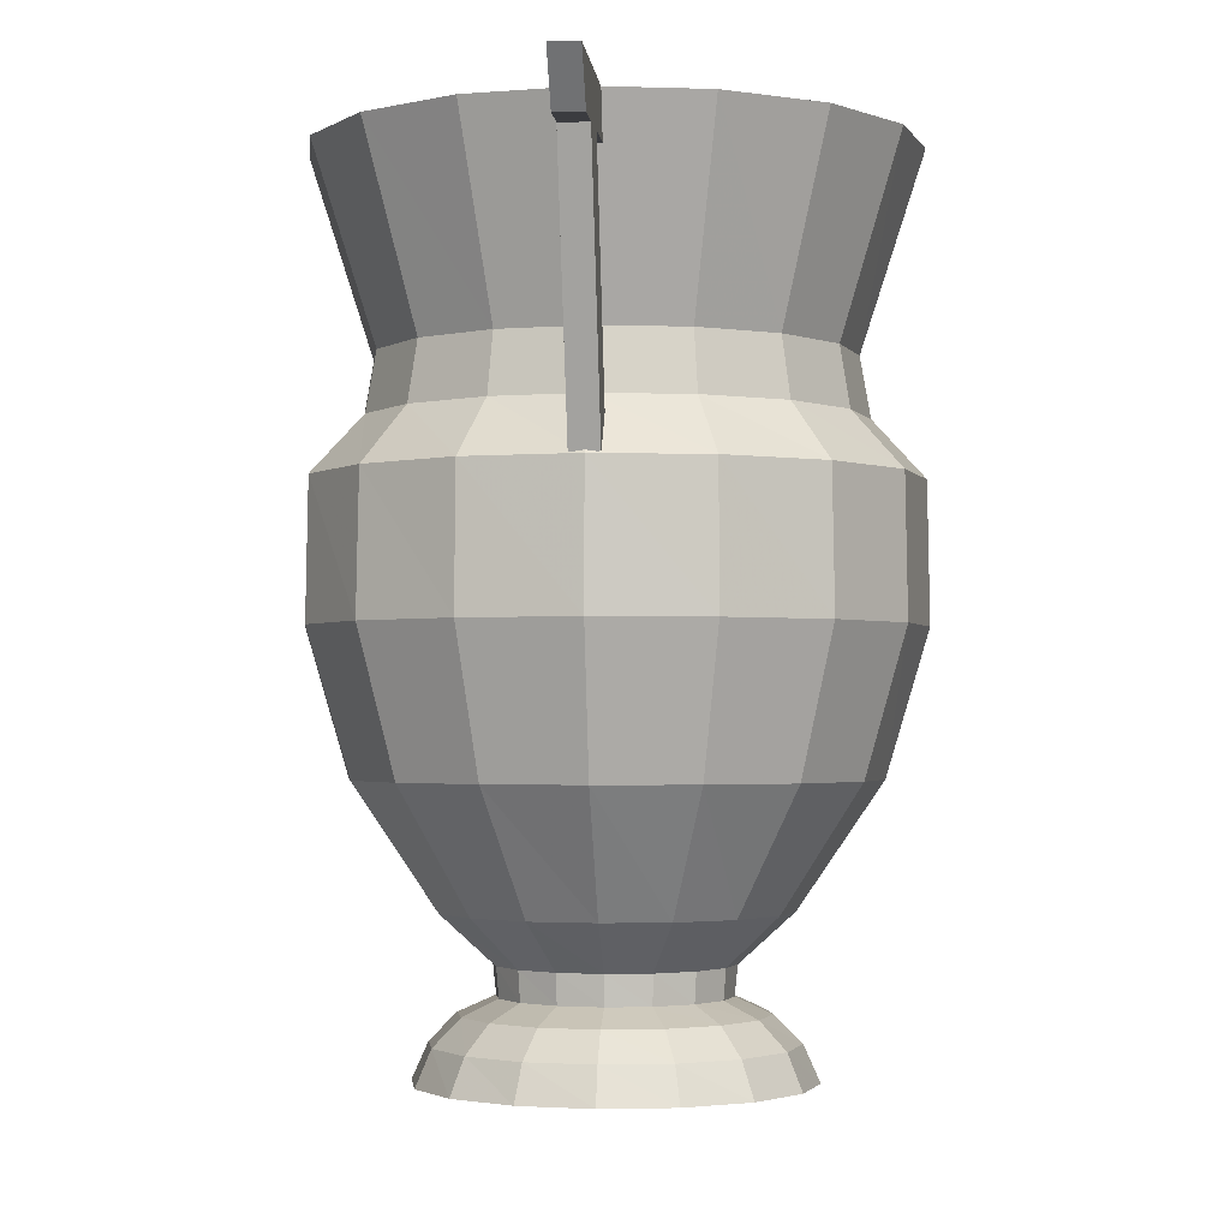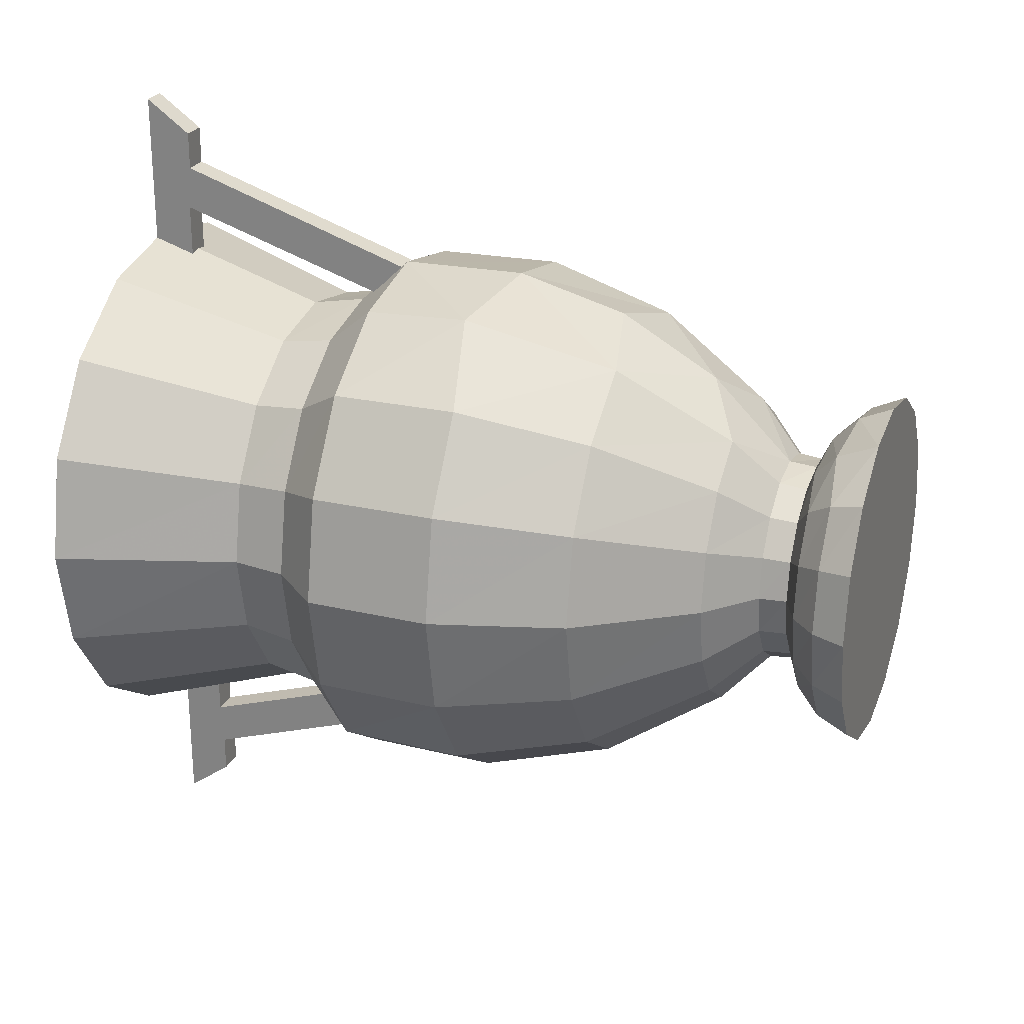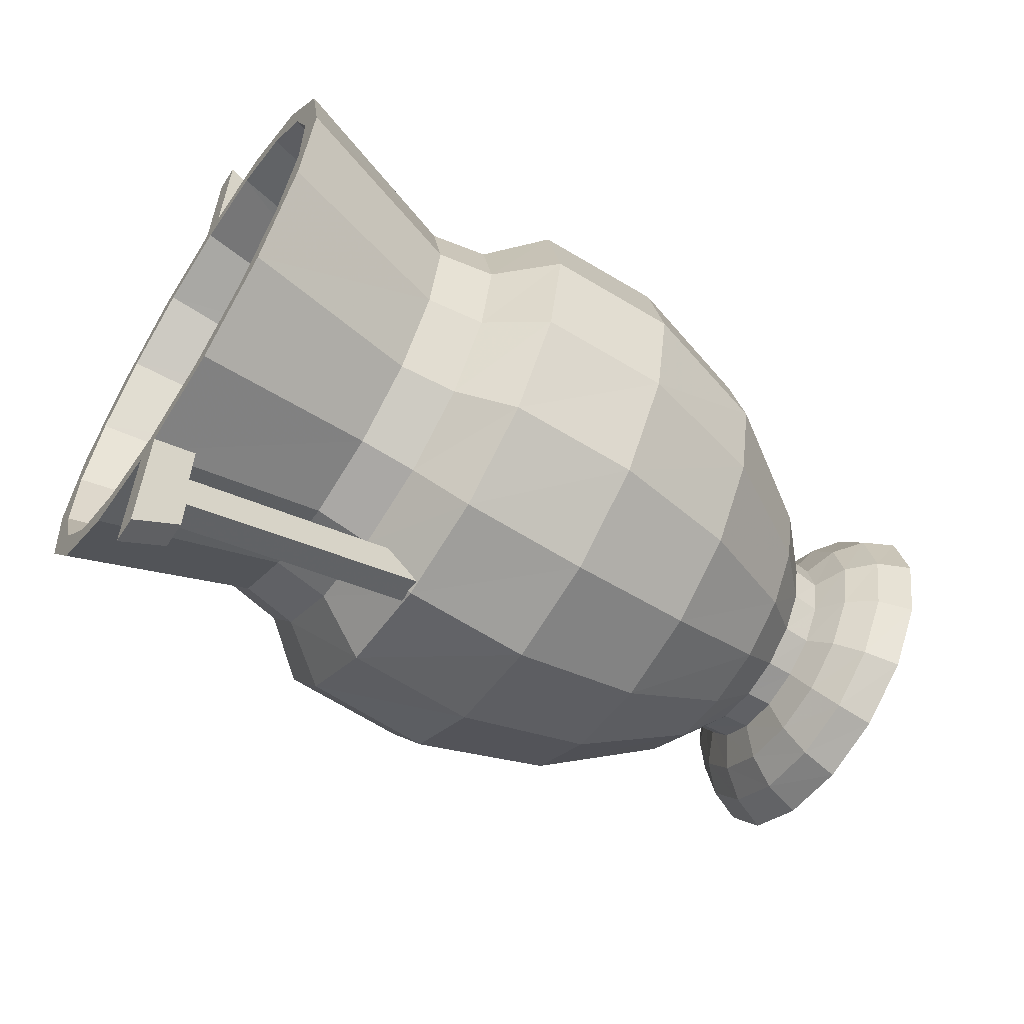
<metadata>
{"format":"obj","ext":"obj","renderer":"f3d","projection":"perspective","resolution":1024,"background":"white","views":[{"elev":-2.1,"azim":-174.9,"up":"+Y"},{"elev":24.8,"azim":-69.7,"up":"+Z"},{"elev":-60.5,"azim":-122.9,"up":"+Z"}]}
</metadata>
<code>
v 0.3332 0.9386 0.8057
v 0.3332 0.025 0.7007
v 0.4509 0.9386 0.7828
v 0.4103 0.025 0.6854
v 0.55 0.9386 0.7159
v 0.4763 0.025 0.6414
v 0.6168 0.9386 0.6168
v 0.5195 0.025 0.5762
v 0.6397 0.9386 0.4992
v 0.5347 0.025 0.4992
v 0.6168 0.9386 0.3823
v 0.5195 0.025 0.4221
v 0.55 0.9386 0.2824
v 0.4763 0.025 0.3569
v 0.4509 0.9386 0.2164
v 0.4103 0.025 0.3137
v 0.3332 0.9386 0.1926
v 0.3332 0.025 0.2985
v 0.2164 0.9386 0.2164
v 0.257 0.025 0.3137
v 0.1173 0.9386 0.2824
v 0.191 0.025 0.3569
v 0.0504 0.9386 0.3823
v 0.1478 0.025 0.4221
v 0.02754 0.9386 0.4992
v 0.1325 0.025 0.4992
v 0.0504 0.9386 0.6168
v 0.1478 0.025 0.5762
v 0.1173 0.9386 0.7159
v 0.191 0.025 0.6414
v 0.2164 0.9386 0.7828
v 0.257 0.025 0.6854
v 0.2375 0.9386 0.2384
v 0.1545 0.9386 0.2858
v 0.09274 0.9386 0.3603
v 0.05971 0.9386 0.45
v 0.05971 0.9386 0.5466
v 0.09274 0.9386 0.6372
v 0.1545 0.9386 0.7108
v 0.2375 0.9386 0.7591
v 0.4272 0.9386 0.7591
v 0.3332 0.9386 0.7752
v 0.511 0.9386 0.7108
v 0.5728 0.9386 0.6372
v 0.6058 0.9386 0.5466
v 0.6058 0.9386 0.45
v 0.5728 0.9386 0.3603
v 0.511 0.9386 0.2858
v 0.4272 0.9386 0.2384
v 0.3332 0.9386 0.2214
v 0.3324 0.2189 0.3408
v 0.279 0.2189 0.3501
v 0.2307 0.2189 0.3772
v 0.196 0.2189 0.4196
v 0.1774 0.2189 0.4712
v 0.1774 0.2189 0.5262
v 0.196 0.2189 0.577
v 0.2307 0.2189 0.6194
v 0.279 0.2189 0.6473
v 0.3324 0.2189 0.6566
v 0.3865 0.2189 0.6473
v 0.434 0.2189 0.6194
v 0.4695 0.2189 0.577
v 0.4881 0.2189 0.5262
v 0.4881 0.2189 0.4712
v 0.4695 0.2189 0.4196
v 0.434 0.2189 0.3772
v 0.3865 0.2189 0.3501
v 0.3324 0.6143 0.2367
v 0.2434 0.6143 0.2528
v 0.1647 0.6143 0.2976
v 0.1054 0.6143 0.3679
v 0.07495 0.6143 0.4526
v 0.07495 0.6143 0.544
v 0.1054 0.6143 0.6295
v 0.1647 0.6143 0.699
v 0.2434 0.6143 0.7447
v 0.3324 0.6143 0.7608
v 0.4221 0.6143 0.7447
v 0.5008 0.6143 0.699
v 0.5593 0.6143 0.6295
v 0.5906 0.6143 0.544
v 0.5906 0.6143 0.4526
v 0.5593 0.6143 0.3679
v 0.5008 0.6143 0.2976
v 0.4221 0.6143 0.2528
v 0.3324 0.6744 0.2909
v 0.2612 0.6744 0.3036
v 0.1994 0.6744 0.3391
v 0.1529 0.6744 0.395
v 0.1283 0.6744 0.4627
v 0.1283 0.6744 0.5347
v 0.1529 0.6744 0.6025
v 0.1994 0.6744 0.6575
v 0.2612 0.6744 0.6939
v 0.3324 0.6744 0.7066
v 0.4035 0.6744 0.6939
v 0.4661 0.6744 0.6575
v 0.5127 0.6744 0.6025
v 0.5373 0.6744 0.5347
v 0.5373 0.6744 0.4627
v 0.5127 0.6744 0.395
v 0.4661 0.6744 0.3391
v 0.4035 0.6744 0.3036
v 0.3332 0.7354 0.7396
v 0.3332 0.6727 0.7515
v 0.3332 0.6135 0.8057
v 0.3332 0.4695 0.8082
v 0.3332 0.3442 0.7743
v 0.3332 0.2316 0.71
v 0.3332 0.1402 0.6194
v 0.3332 0.1088 0.6168
v 0.3332 0.09189 0.6541
v 0.3332 0.0631 0.6837
v 0.4255 0.7354 0.7218
v 0.4297 0.6727 0.732
v 0.4509 0.6135 0.782
v 0.4517 0.4695 0.7845
v 0.4348 0.3205 0.7439
v 0.4018 0.1918 0.6634
v 0.3798 0.1402 0.6109
v 0.3789 0.1088 0.6075
v 0.3933 0.09189 0.6422
v 0.4043 0.0631 0.6693
v 0.5034 0.7354 0.6693
v 0.5119 0.6727 0.677
v 0.55 0.6135 0.7159
v 0.5525 0.4695 0.7176
v 0.5203 0.3205 0.6863
v 0.4594 0.1918 0.6253
v 0.4187 0.1402 0.5847
v 0.417 0.1088 0.5821
v 0.4433 0.09189 0.6092
v 0.4636 0.0631 0.6295
v 0.5559 0.7354 0.5914
v 0.566 0.6727 0.5957
v 0.6168 0.6135 0.6168
v 0.6194 0.4695 0.6177
v 0.5779 0.3205 0.6008
v 0.4975 0.1918 0.5669
v 0.445 0.1402 0.5457
v 0.4424 0.1088 0.544
v 0.4771 0.09189 0.5584
v 0.5042 0.0631 0.5703
v 0.5745 0.7354 0.4992
v 0.5855 0.6727 0.4992
v 0.6397 0.6135 0.4992
v 0.6422 0.4695 0.4992
v 0.5982 0.3205 0.4992
v 0.511 0.1918 0.4992
v 0.4543 0.1402 0.4992
v 0.4509 0.1088 0.4992
v 0.489 0.09189 0.4992
v 0.5178 0.0631 0.4992
v 0.5559 0.7354 0.4077
v 0.566 0.6727 0.4026
v 0.6168 0.6135 0.3823
v 0.6194 0.4695 0.3815
v 0.5779 0.3205 0.3984
v 0.4975 0.1918 0.4314
v 0.445 0.1402 0.4534
v 0.4424 0.1088 0.4543
v 0.4771 0.09189 0.4399
v 0.5042 0.0631 0.4289
v 0.5034 0.7354 0.329
v 0.5119 0.6727 0.3213
v 0.55 0.6135 0.2832
v 0.5525 0.4695 0.2807
v 0.5203 0.3205 0.312
v 0.4594 0.1918 0.3738
v 0.4187 0.1402 0.4145
v 0.417 0.1088 0.4162
v 0.4433 0.09189 0.3899
v 0.4636 0.0631 0.3688
v 0.4255 0.7354 0.2773
v 0.4297 0.6727 0.2672
v 0.4509 0.6135 0.2164
v 0.4517 0.4695 0.2138
v 0.4348 0.3205 0.2553
v 0.4018 0.1918 0.3349
v 0.3798 0.1402 0.3882
v 0.3789 0.1088 0.3908
v 0.3933 0.09189 0.3561
v 0.4043 0.0631 0.329
v 0.3332 0.7354 0.2587
v 0.3332 0.6727 0.2477
v 0.3332 0.6135 0.1935
v 0.3332 0.4695 0.1901
v 0.3332 0.3205 0.235
v 0.3332 0.1918 0.3222
v 0.3332 0.1402 0.3789
v 0.3332 0.1088 0.3815
v 0.3332 0.09189 0.3442
v 0.3332 0.0631 0.3154
v 0.2418 0.7354 0.2773
v 0.2375 0.6727 0.2672
v 0.2164 0.6135 0.2164
v 0.2155 0.4695 0.2138
v 0.2324 0.3205 0.2553
v 0.2655 0.1918 0.3349
v 0.2875 0.1402 0.3882
v 0.2883 0.1088 0.3908
v 0.2739 0.09189 0.3561
v 0.2629 0.0631 0.329
v 0.1639 0.7354 0.329
v 0.1554 0.6727 0.3213
v 0.1173 0.6135 0.2832
v 0.1148 0.4695 0.2807
v 0.1469 0.3205 0.312
v 0.2079 0.1918 0.3738
v 0.2485 0.1402 0.4145
v 0.2502 0.1088 0.4162
v 0.224 0.09189 0.3899
v 0.2037 0.0631 0.3688
v 0.1114 0.7354 0.4077
v 0.1012 0.6727 0.4026
v 0.0504 0.6135 0.3823
v 0.04786 0.4695 0.3815
v 0.08935 0.3205 0.3984
v 0.1698 0.1918 0.4314
v 0.2223 0.1402 0.4534
v 0.2248 0.1088 0.4543
v 0.1901 0.09189 0.4399
v 0.163 0.0631 0.4289
v 0.09274 0.7354 0.4992
v 0.08173 0.6727 0.4992
v 0.02754 0.6135 0.4992
v 0.025 0.4695 0.4992
v 0.06903 0.3205 0.4992
v 0.1562 0.1918 0.4992
v 0.213 0.1402 0.4992
v 0.2164 0.1088 0.4992
v 0.1783 0.09189 0.4992
v 0.1495 0.0631 0.4992
v 0.1114 0.7354 0.5914
v 0.1012 0.6727 0.5957
v 0.0504 0.6135 0.6168
v 0.04786 0.4695 0.6177
v 0.08935 0.3205 0.6008
v 0.1698 0.1918 0.5669
v 0.2223 0.1402 0.5457
v 0.2248 0.1088 0.544
v 0.1901 0.09189 0.5584
v 0.163 0.0631 0.5703
v 0.1639 0.7354 0.6693
v 0.1554 0.6727 0.677
v 0.1173 0.6135 0.7159
v 0.1148 0.4695 0.7176
v 0.1469 0.3205 0.6863
v 0.2079 0.1918 0.6253
v 0.2485 0.1402 0.5847
v 0.2502 0.1088 0.5821
v 0.224 0.09189 0.6092
v 0.2037 0.0631 0.6295
v 0.2418 0.7354 0.7218
v 0.2375 0.6727 0.732
v 0.2164 0.6135 0.782
v 0.2138 0.4941 0.7879
v 0.2324 0.3205 0.7439
v 0.2655 0.1918 0.6634
v 0.2875 0.1402 0.6109
v 0.2883 0.1088 0.6075
v 0.2782 0.09866 0.6329
v 0.2655 0.07241 0.6626
v 0.3188 0.6507 0.2333
v 0.3188 0.8912 0.1537
v 0.3188 0.8912 0.2155
v 0.3188 0.9386 0.1994
v 0.3188 0.9386 0.025
v 0.3188 0.8878 0.06225
v 0.3188 0.8878 0.1046
v 0.3188 0.6152 0.1969
v 0.3484 0.6507 0.2333
v 0.3484 0.8912 0.1537
v 0.3484 0.8912 0.2155
v 0.3484 0.9386 0.1994
v 0.3484 0.9386 0.025
v 0.3484 0.8878 0.06225
v 0.3484 0.8878 0.1046
v 0.3484 0.6152 0.1969
v 0.3188 0.6507 0.7676
v 0.3188 0.8912 0.8463
v 0.3188 0.8912 0.7836
v 0.3188 0.9386 0.7997
v 0.3188 0.9386 0.975
v 0.3188 0.8878 0.9377
v 0.3188 0.8878 0.8954
v 0.3188 0.6152 0.8031
v 0.3484 0.6507 0.7676
v 0.3484 0.8912 0.8463
v 0.3484 0.8912 0.7836
v 0.3484 0.9386 0.7997
v 0.3484 0.9386 0.975
v 0.3484 0.8878 0.9377
v 0.3484 0.8878 0.8954
v 0.3484 0.6152 0.8031
f 1 3 41
f 41 42 1
f 3 5 43
f 4 2 6
f 5 7 44
f 6 2 8
f 7 9 45
f 8 2 10
f 9 11 46
f 10 2 12
f 11 13 47
f 12 2 14
f 14 2 16
f 16 2 18
f 33 50 17
f 17 19 33
f 18 2 20
f 19 21 34
f 20 2 22
f 21 23 35
f 22 2 24
f 23 25 36
f 24 2 26
f 25 27 37
f 26 2 28
f 27 29 38
f 28 2 30
f 30 2 32
f 19 34 33
f 21 35 34
f 23 36 35
f 25 37 36
f 27 38 37
f 29 39 38
f 29 31 39
f 39 31 40
f 31 1 40
f 40 1 42
f 3 43 41
f 5 44 43
f 7 45 44
f 9 46 45
f 11 47 46
f 13 48 47
f 13 15 48
f 48 15 49
f 15 17 49
f 49 17 50
f 51 52 53
f 51 53 54
f 51 54 55
f 51 55 56
f 51 56 57
f 51 57 58
f 51 58 59
f 51 59 60
f 51 60 61
f 51 61 62
f 51 62 63
f 51 63 64
f 51 64 65
f 51 65 66
f 51 66 67
f 51 67 68
f 51 69 70
f 51 70 52
f 52 70 71
f 52 71 53
f 53 71 72
f 53 72 54
f 54 72 73
f 54 73 55
f 55 73 74
f 55 74 56
f 56 74 75
f 56 75 57
f 57 75 76
f 57 76 58
f 58 76 77
f 58 77 59
f 59 77 78
f 59 78 60
f 60 78 79
f 60 79 61
f 61 79 80
f 61 80 62
f 62 80 81
f 62 81 63
f 63 81 82
f 63 82 64
f 64 82 83
f 64 83 65
f 65 83 84
f 65 84 66
f 66 84 85
f 66 85 67
f 67 85 86
f 67 86 68
f 68 86 69
f 68 69 51
f 69 87 88
f 69 88 70
f 70 88 89
f 70 89 71
f 71 89 90
f 71 90 72
f 72 90 91
f 72 91 73
f 73 91 92
f 73 92 74
f 74 92 93
f 74 93 75
f 75 93 94
f 75 94 76
f 76 94 95
f 76 95 77
f 77 95 96
f 77 96 78
f 78 96 97
f 78 97 79
f 79 97 98
f 79 98 80
f 80 98 99
f 80 99 81
f 81 99 100
f 81 100 82
f 82 100 101
f 82 101 83
f 83 101 102
f 83 102 84
f 84 102 103
f 84 103 85
f 85 103 104
f 85 104 86
f 86 104 87
f 86 87 69
f 87 50 33
f 87 33 88
f 88 33 34
f 88 34 89
f 89 34 35
f 89 35 90
f 90 35 36
f 90 36 91
f 91 36 37
f 91 37 92
f 92 37 38
f 92 38 93
f 93 38 39
f 93 39 94
f 94 39 40
f 94 40 95
f 95 40 96
f 96 41 97
f 97 41 43
f 97 43 98
f 98 43 44
f 98 44 99
f 99 44 45
f 99 45 100
f 100 45 46
f 100 46 101
f 101 46 47
f 101 47 102
f 102 47 48
f 102 48 103
f 103 48 104
f 104 50 87
f 42 41 96
f 104 48 49
f 49 50 104
f 96 40 42
f 1 105 115
f 1 115 3
f 105 106 116
f 105 116 115
f 106 107 117
f 106 117 116
f 107 108 118
f 107 118 117
f 108 109 119
f 108 119 118
f 109 110 119
f 110 120 119
f 110 111 120
f 111 121 120
f 111 112 122
f 111 122 121
f 112 113 123
f 112 123 122
f 113 114 124
f 113 124 123
f 114 2 4
f 114 4 124
f 3 115 125
f 3 125 5
f 115 116 126
f 115 126 125
f 116 117 127
f 116 127 126
f 117 118 128
f 117 128 127
f 118 119 129
f 118 129 128
f 119 120 130
f 119 130 129
f 120 121 131
f 120 131 130
f 121 122 132
f 121 132 131
f 122 123 133
f 122 133 132
f 123 124 134
f 123 134 133
f 124 4 6
f 124 6 134
f 5 125 135
f 5 135 7
f 125 126 136
f 125 136 135
f 126 127 137
f 126 137 136
f 127 128 138
f 127 138 137
f 128 129 139
f 128 139 138
f 129 130 140
f 129 140 139
f 130 131 141
f 130 141 140
f 131 132 142
f 131 142 141
f 132 133 143
f 132 143 142
f 133 134 144
f 133 144 143
f 134 6 8
f 134 8 144
f 7 135 145
f 7 145 9
f 135 136 146
f 135 146 145
f 136 137 147
f 136 147 146
f 137 138 148
f 137 148 147
f 138 139 149
f 138 149 148
f 139 140 150
f 139 150 149
f 140 141 151
f 140 151 150
f 141 142 152
f 141 152 151
f 142 143 153
f 142 153 152
f 143 144 154
f 143 154 153
f 144 8 10
f 144 10 154
f 9 145 155
f 9 155 11
f 145 146 156
f 145 156 155
f 146 147 157
f 146 157 156
f 147 148 158
f 147 158 157
f 148 149 159
f 148 159 158
f 149 150 160
f 149 160 159
f 150 151 161
f 150 161 160
f 151 152 162
f 151 162 161
f 152 153 163
f 152 163 162
f 153 154 164
f 153 164 163
f 154 10 12
f 154 12 164
f 11 155 165
f 11 165 13
f 155 156 166
f 155 166 165
f 156 157 167
f 156 167 166
f 157 158 168
f 157 168 167
f 158 159 169
f 158 169 168
f 159 160 170
f 159 170 169
f 160 161 171
f 160 171 170
f 161 162 172
f 161 172 171
f 162 163 173
f 162 173 172
f 163 164 174
f 163 174 173
f 164 12 14
f 164 14 174
f 13 165 175
f 13 175 15
f 165 166 176
f 165 176 175
f 166 167 177
f 166 177 176
f 167 168 178
f 167 178 177
f 168 169 179
f 168 179 178
f 169 170 180
f 169 180 179
f 170 171 181
f 170 181 180
f 171 172 182
f 171 182 181
f 172 173 183
f 172 183 182
f 173 174 184
f 173 184 183
f 174 14 16
f 174 16 184
f 15 175 185
f 15 185 17
f 175 176 186
f 175 186 185
f 176 177 187
f 176 187 186
f 177 178 188
f 177 188 187
f 178 179 189
f 178 189 188
f 179 180 190
f 179 190 189
f 180 181 191
f 180 191 190
f 181 182 192
f 181 192 191
f 182 183 193
f 182 193 192
f 183 184 194
f 183 194 193
f 184 16 18
f 184 18 194
f 17 185 195
f 17 195 19
f 185 186 196
f 185 196 195
f 186 187 197
f 186 197 196
f 187 188 198
f 187 198 197
f 188 189 199
f 188 199 198
f 189 190 200
f 189 200 199
f 190 191 201
f 190 201 200
f 191 192 202
f 191 202 201
f 192 193 203
f 192 203 202
f 193 194 204
f 193 204 203
f 194 18 20
f 194 20 204
f 19 195 205
f 19 205 21
f 195 196 206
f 195 206 205
f 196 197 207
f 196 207 206
f 197 198 208
f 197 208 207
f 198 199 209
f 198 209 208
f 199 200 210
f 199 210 209
f 200 201 211
f 200 211 210
f 201 202 212
f 201 212 211
f 202 203 213
f 202 213 212
f 203 204 214
f 203 214 213
f 204 20 22
f 204 22 214
f 21 205 215
f 21 215 23
f 205 206 216
f 205 216 215
f 206 207 217
f 206 217 216
f 207 208 218
f 207 218 217
f 208 209 219
f 208 219 218
f 209 210 220
f 209 220 219
f 210 211 221
f 210 221 220
f 211 212 222
f 211 222 221
f 212 213 223
f 212 223 222
f 213 214 224
f 213 224 223
f 214 22 24
f 214 24 224
f 23 215 225
f 23 225 25
f 215 216 226
f 215 226 225
f 216 217 227
f 216 227 226
f 217 218 228
f 217 228 227
f 218 219 229
f 218 229 228
f 219 220 230
f 219 230 229
f 220 221 231
f 220 231 230
f 221 222 232
f 221 232 231
f 222 223 233
f 222 233 232
f 223 224 234
f 223 234 233
f 224 24 26
f 224 26 234
f 25 225 235
f 25 235 27
f 225 226 236
f 225 236 235
f 226 227 237
f 226 237 236
f 227 228 238
f 227 238 237
f 228 229 239
f 228 239 238
f 229 230 240
f 229 240 239
f 230 231 241
f 230 241 240
f 231 232 242
f 231 242 241
f 232 233 243
f 232 243 242
f 233 234 244
f 233 244 243
f 234 26 28
f 234 28 244
f 27 235 245
f 27 245 29
f 235 236 246
f 235 246 245
f 236 237 247
f 236 247 246
f 237 238 248
f 237 248 247
f 238 239 249
f 238 249 248
f 239 240 250
f 239 250 249
f 240 241 251
f 240 251 250
f 241 242 252
f 241 252 251
f 242 243 253
f 242 253 252
f 243 244 254
f 243 254 253
f 244 28 30
f 244 30 254
f 29 245 255
f 29 255 31
f 245 246 256
f 245 256 255
f 246 247 257
f 246 257 256
f 247 258 257
f 247 248 258
f 248 259 258
f 248 249 259
f 249 250 260
f 249 260 259
f 250 251 261
f 250 261 260
f 251 252 262
f 251 262 261
f 252 263 262
f 252 253 263
f 253 264 263
f 253 254 264
f 254 32 264
f 254 30 32
f 31 255 105
f 31 105 1
f 255 256 106
f 255 106 105
f 256 257 107
f 256 107 106
f 257 258 107
f 258 108 107
f 258 259 108
f 259 109 108
f 259 110 109
f 259 260 110
f 260 111 110
f 260 261 111
f 261 262 112
f 261 112 111
f 262 263 112
f 263 113 112
f 263 264 113
f 264 114 113
f 264 32 114
f 32 2 114
f 266 265 274
f 274 265 273
f 267 266 275
f 275 266 274
f 269 268 277
f 277 268 276
f 270 269 278
f 278 269 277
f 271 270 279
f 279 270 278
f 272 271 280
f 280 271 279
f 270 268 269
f 271 268 270
f 265 271 272
f 266 271 265
f 266 268 271
f 266 267 268
f 277 276 278
f 278 276 279
f 280 279 273
f 273 279 274
f 279 276 274
f 276 275 274
f 281 282 290
f 281 290 289
f 282 283 291
f 282 291 290
f 284 285 293
f 284 293 292
f 285 286 294
f 285 294 293
f 286 287 295
f 286 295 294
f 287 288 296
f 287 296 295
f 284 286 285
f 284 287 286
f 287 281 288
f 287 282 281
f 284 282 287
f 283 282 284
f 292 293 294
f 292 294 295
f 295 296 289
f 295 289 290
f 292 295 290
f 291 292 290

</code>
